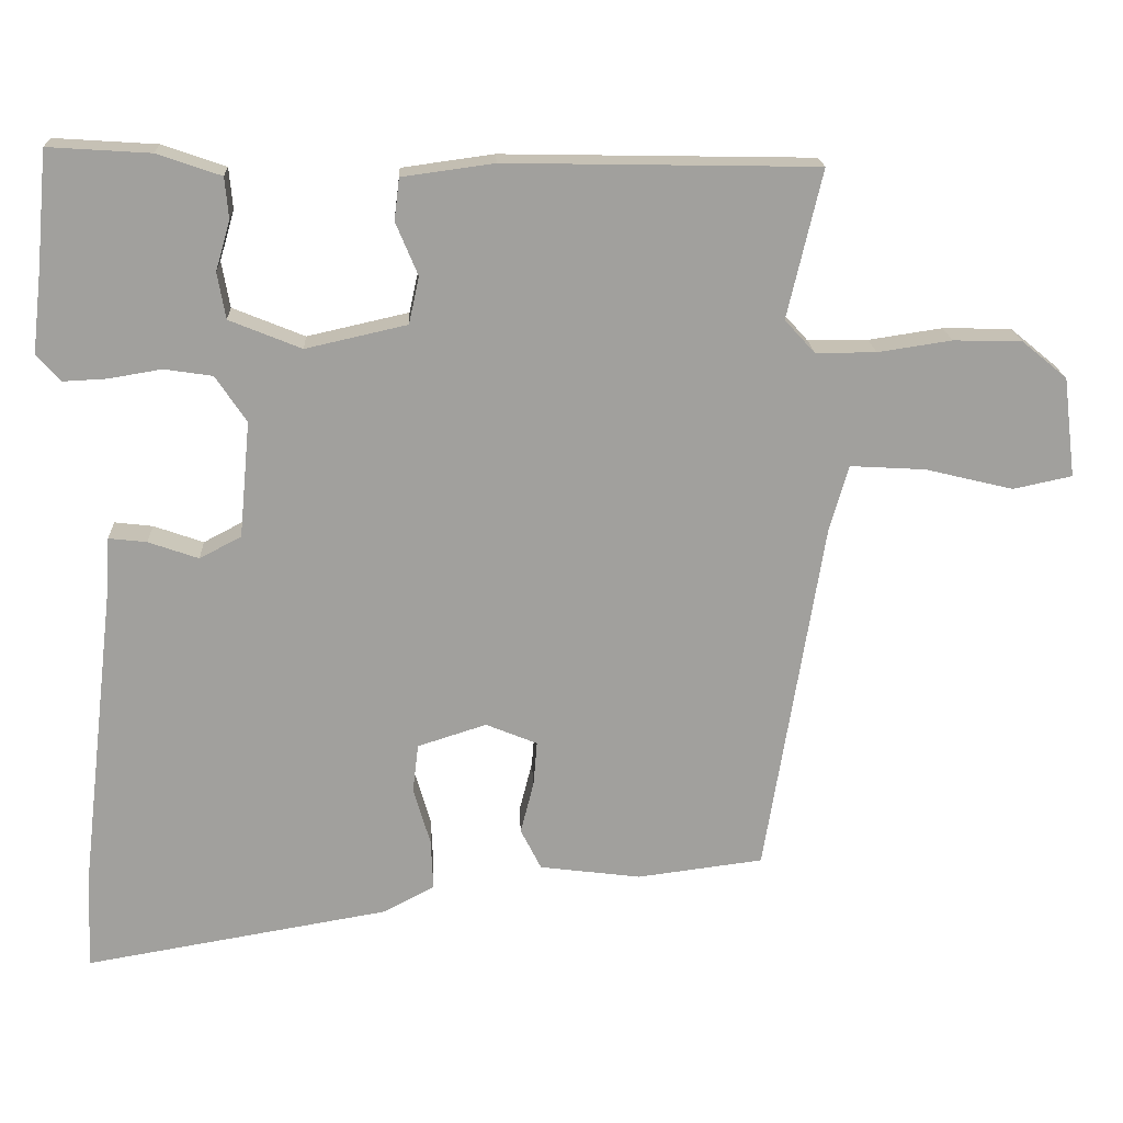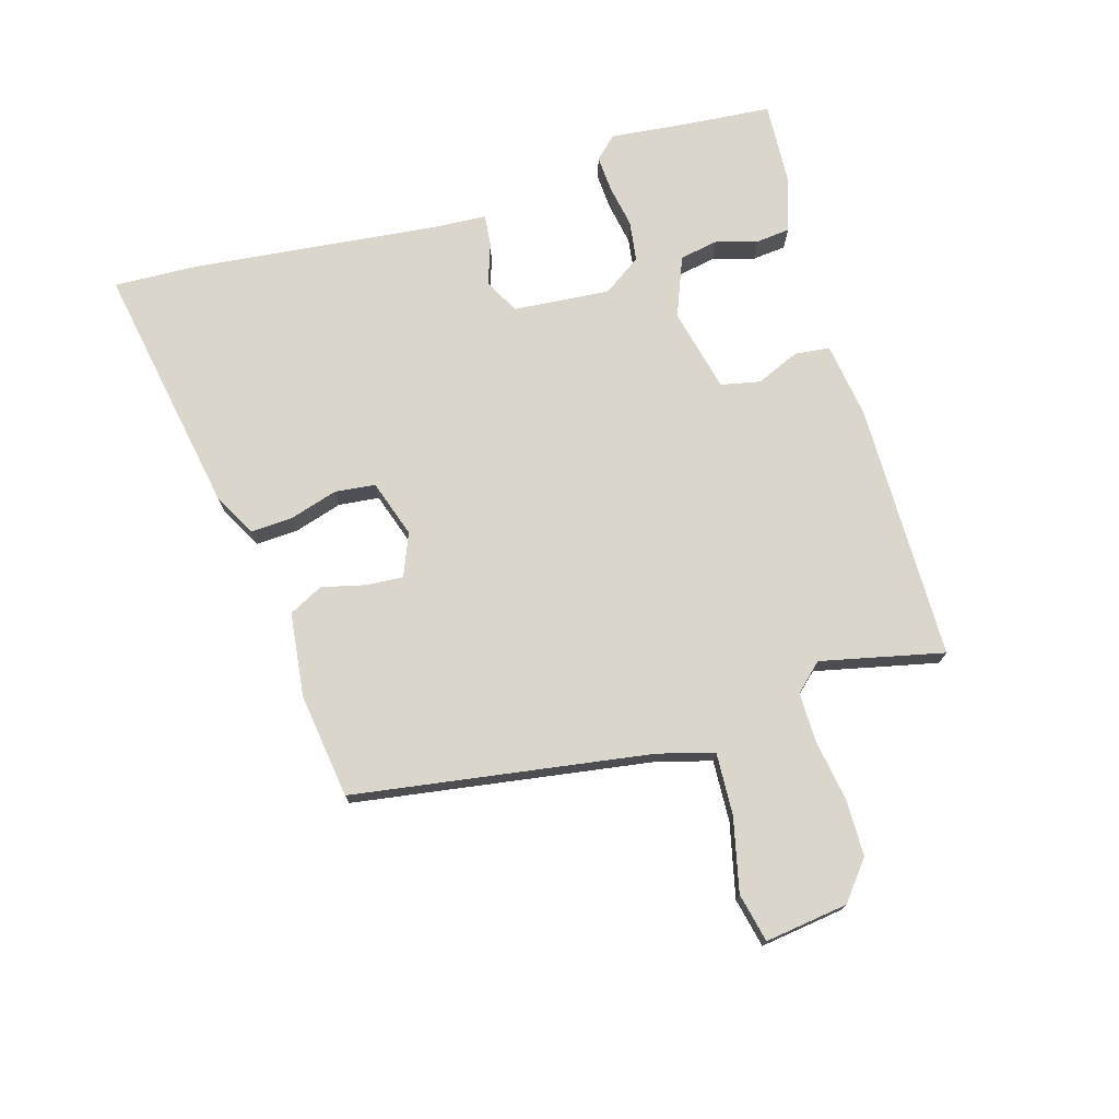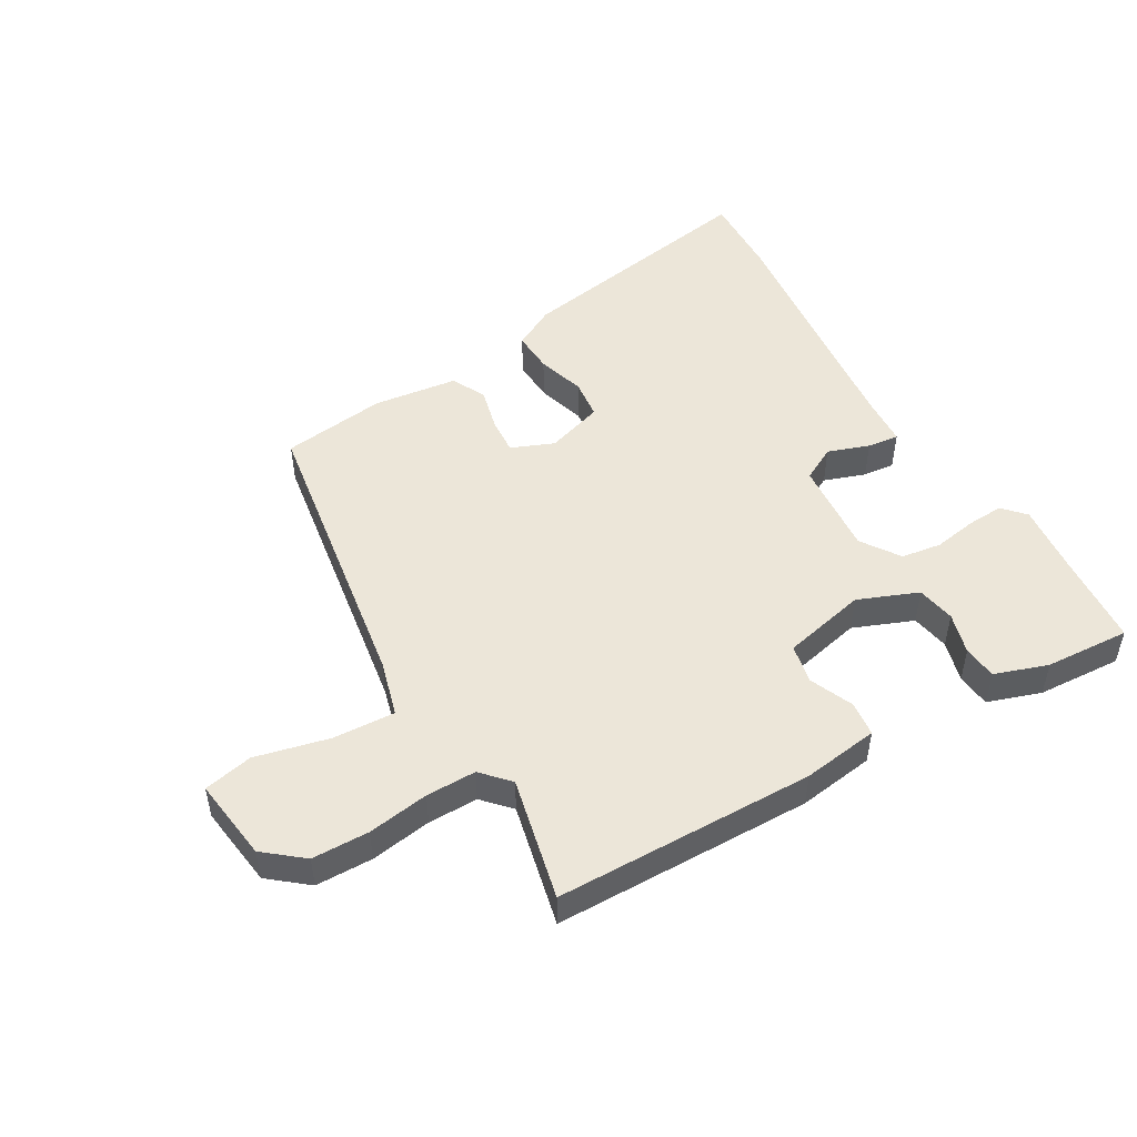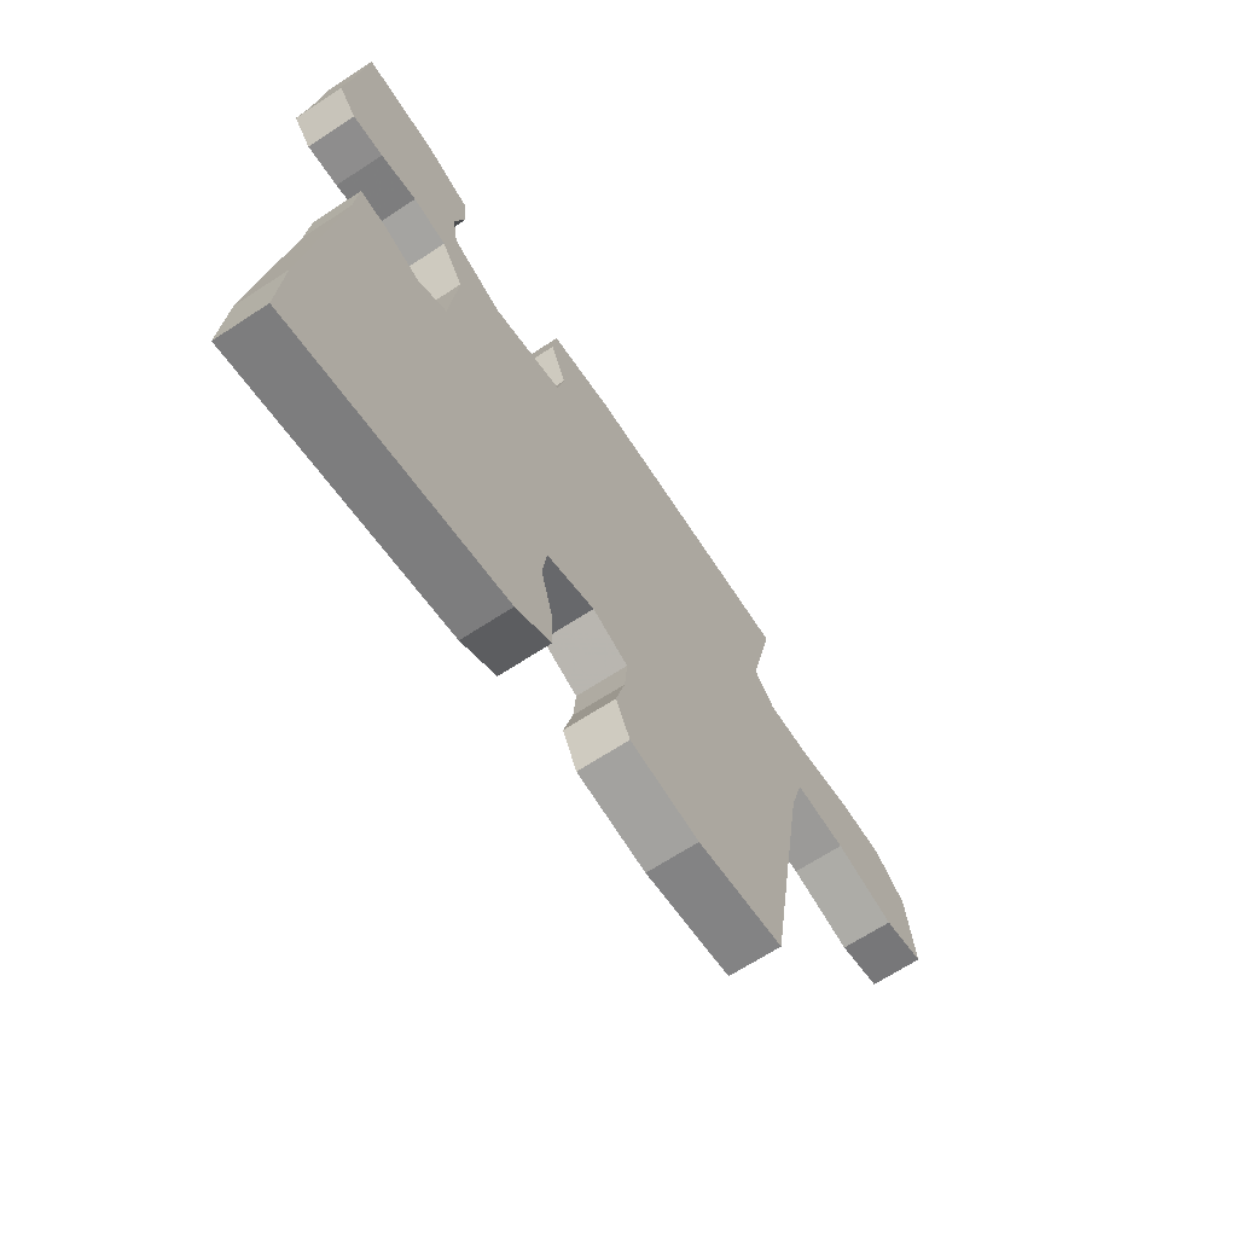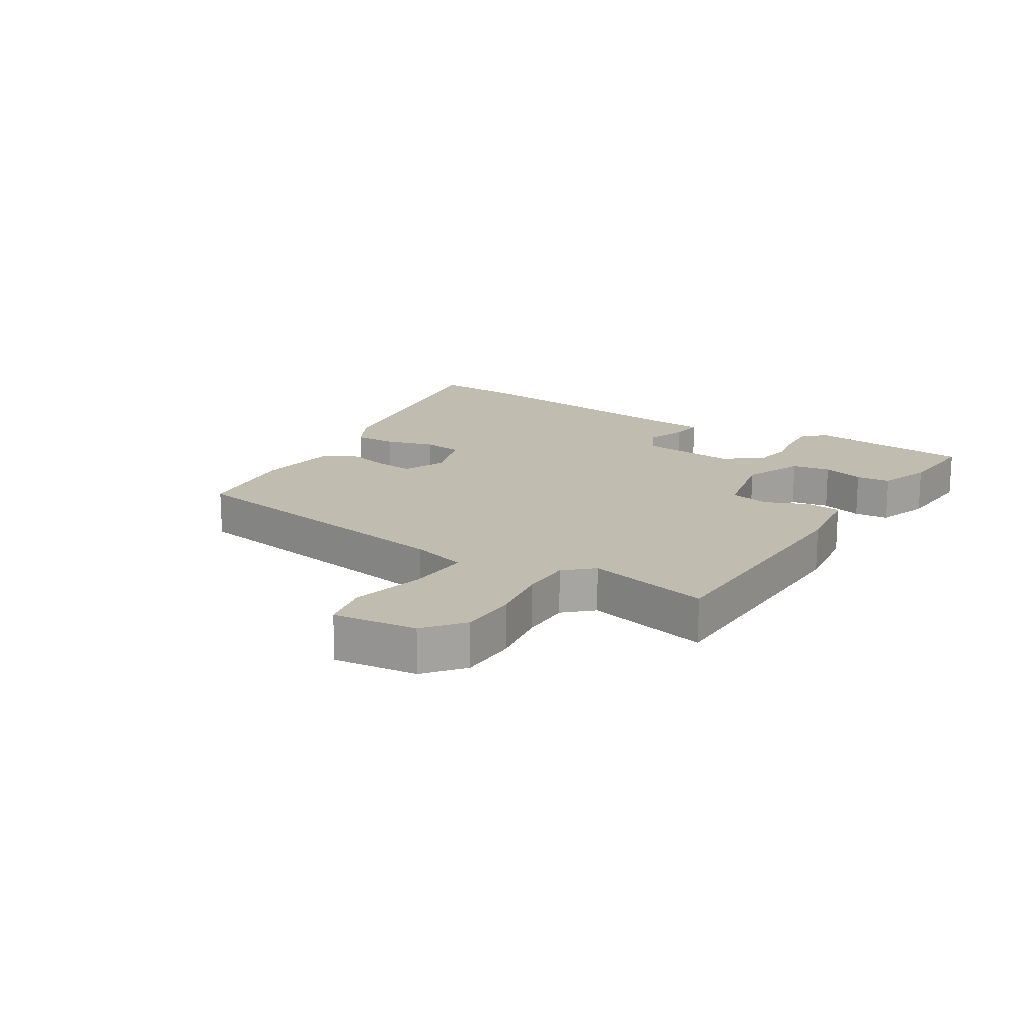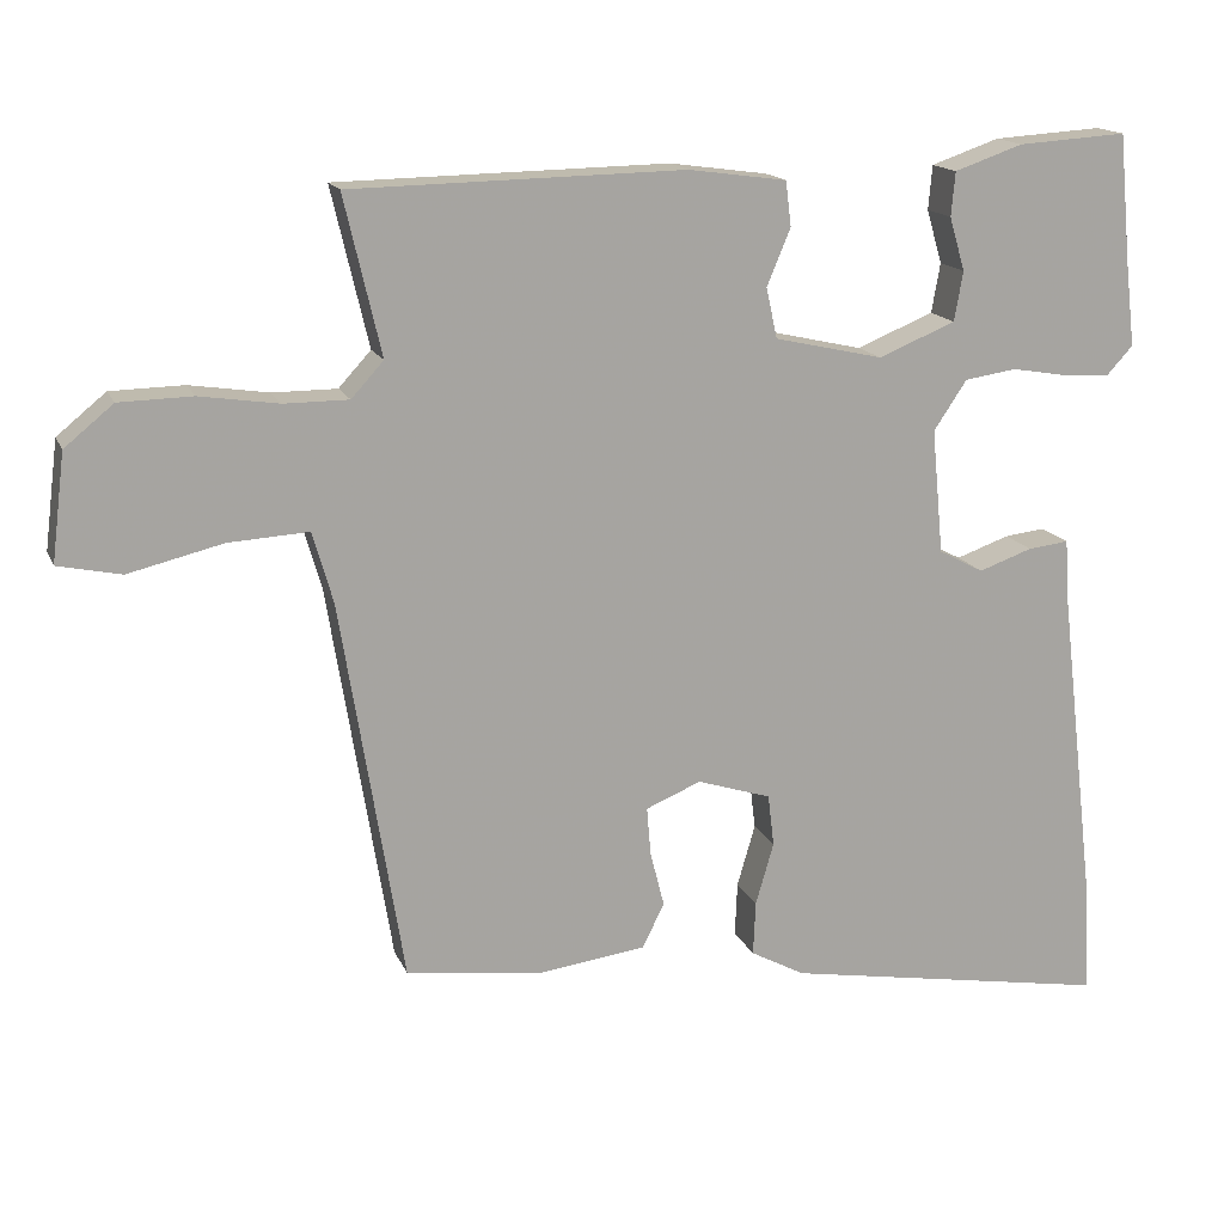
<metadata>
{"format":"obj","ext":"obj","renderer":"f3d","projection":"perspective","resolution":1024,"background":"white","views":[{"elev":18.6,"azim":177.4,"up":"+Z"},{"elev":73.8,"azim":-107.0,"up":"+Y"},{"elev":49.2,"azim":-30.5,"up":"+Y"},{"elev":-66.9,"azim":123.3,"up":"+Z"},{"elev":16.5,"azim":-57.9,"up":"+Y"},{"elev":15.7,"azim":-17.4,"up":"+Z"}]}
</metadata>
<code>
v 0.497 0.07 0.531
v 0.512 0.07 0.373
v 0.525 0.07 0.261
v 0.492 0.07 0.225
v 0.432 0.07 0.228
v 0.361 0.07 0.24
v 0.295 0.07 0.23
v 0.253 0.07 0.167
v 0.268 0.07 0.009
v 0.325 0.07 -0.021
v 0.393 0.07 0.003
v 0.445 0.07 0.009
v 0.451 0.07 -0.076
v 0.499 0.07 -0.483
v 0.506 0.07 -0.62
v 0.089 0.07 -0.549
v 0.02 0.07 -0.512
v 0.023 0.07 -0.443
v 0.046 0.07 -0.364
v 0.038 0.07 -0.298
v -0.056 0.07 -0.268
v -0.126 0.07 -0.297
v -0.121 0.07 -0.358
v -0.103 0.07 -0.429
v -0.131 0.07 -0.485
v -0.269 0.07 -0.503
v -0.441 0.07 -0.481
v -0.52 0.07 0.005
v -0.546 0.07 0.096
v -0.648 0.07 0.09
v -0.768 0.07 0.061
v -0.848 0.07 0.078
v -0.831 0.07 0.214
v -0.769 0.07 0.265
v -0.676 0.07 0.267
v -0.576 0.07 0.252
v -0.494 0.07 0.252
v -0.453 0.07 0.297
v -0.5 0.07 0.498
v -0.077 0.07 0.506
v 0.048 0.07 0.489
v 0.055 0.07 0.432
v 0.025 0.07 0.36
v 0.039 0.07 0.296
v 0.177 0.07 0.265
v 0.275 0.07 0.305
v 0.286 0.07 0.368
v 0.266 0.07 0.436
v 0.271 0.07 0.492
v 0.358 0.07 0.522
v 0.497 0 0.531
v 0.512 0 0.373
v 0.525 0 0.261
v 0.492 0 0.225
v 0.432 0 0.228
v 0.361 0 0.24
v 0.295 0 0.23
v 0.253 0 0.167
v 0.268 0 0.009
v 0.325 0 -0.021
v 0.393 0 0.003
v 0.445 0 0.009
v 0.451 0 -0.076
v 0.499 0 -0.483
v 0.506 0 -0.62
v 0.089 0 -0.549
v 0.02 0 -0.512
v 0.023 0 -0.443
v 0.046 0 -0.364
v 0.038 0 -0.298
v -0.056 0 -0.268
v -0.126 0 -0.297
v -0.121 0 -0.358
v -0.103 0 -0.429
v -0.131 0 -0.485
v -0.269 0 -0.503
v -0.441 0 -0.481
v -0.52 0 0.005
v -0.546 0 0.096
v -0.648 0 0.09
v -0.768 0 0.061
v -0.848 0 0.078
v -0.831 0 0.214
v -0.769 0 0.265
v -0.676 0 0.267
v -0.576 0 0.252
v -0.494 0 0.252
v -0.453 0 0.297
v -0.5 0 0.498
v -0.077 0 0.506
v 0.048 0 0.489
v 0.055 0 0.432
v 0.025 0 0.36
v 0.039 0 0.296
v 0.177 0 0.265
v 0.275 0 0.305
v 0.286 0 0.368
v 0.266 0 0.436
v 0.271 0 0.492
v 0.358 0 0.522
f 50 1 2
f 49 50 2
f 48 49 2
f 47 48 2
f 4 5 6
f 3 4 6
f 2 3 6
f 47 2 6
f 46 47 6
f 45 46 6 7
f 44 45 7 8
f 41 42 43
f 40 41 43
f 39 40 43
f 38 39 43
f 37 38 43 44
f 34 35 36
f 33 34 36
f 32 33 36
f 31 32 36
f 30 31 36
f 29 30 36 37
f 44 8 9
f 37 44 9
f 29 37 9
f 28 29 9
f 26 27 28
f 25 26 28
f 24 25 28
f 23 24 28
f 17 18 19
f 16 17 19
f 15 16 19
f 14 15 19
f 13 14 19
f 13 19 20
f 12 13 20
f 11 12 20
f 10 11 20
f 9 10 20 21
f 22 23 28
f 9 21 22 28
f 52 51 100
f 52 100 99
f 52 99 98
f 52 98 97
f 56 55 54
f 56 54 53
f 56 53 52
f 56 52 97
f 56 97 96
f 57 56 96 95
f 58 57 95 94
f 93 92 91
f 93 91 90
f 93 90 89
f 93 89 88
f 94 93 88 87
f 86 85 84
f 86 84 83
f 86 83 82
f 86 82 81
f 86 81 80
f 87 86 80 79
f 59 58 94
f 59 94 87
f 59 87 79
f 59 79 78
f 78 77 76
f 78 76 75
f 78 75 74
f 78 74 73
f 69 68 67
f 69 67 66
f 69 66 65
f 69 65 64
f 69 64 63
f 70 69 63
f 70 63 62
f 70 62 61
f 70 61 60
f 71 70 60 59
f 78 73 72
f 78 72 71 59
f 1 51 52 2
f 2 52 53 3
f 3 53 54 4
f 4 54 55 5
f 5 55 56 6
f 6 56 57 7
f 7 57 58 8
f 8 58 59 9
f 9 59 60 10
f 10 60 61 11
f 11 61 62 12
f 12 62 63 13
f 13 63 64 14
f 14 64 65 15
f 15 65 66 16
f 16 66 67 17
f 17 67 68 18
f 18 68 69 19
f 19 69 70 20
f 20 70 71 21
f 21 71 72 22
f 22 72 73 23
f 23 73 74 24
f 24 74 75 25
f 25 75 76 26
f 26 76 77 27
f 27 77 78 28
f 28 78 79 29
f 29 79 80 30
f 30 80 81 31
f 31 81 82 32
f 32 82 83 33
f 33 83 84 34
f 34 84 85 35
f 35 85 86 36
f 36 86 87 37
f 37 87 88 38
f 38 88 89 39
f 39 89 90 40
f 40 90 91 41
f 41 91 92 42
f 42 92 93 43
f 43 93 94 44
f 44 94 95 45
f 45 95 96 46
f 46 96 97 47
f 47 97 98 48
f 48 98 99 49
f 49 99 100 50
f 50 100 51 1

</code>
